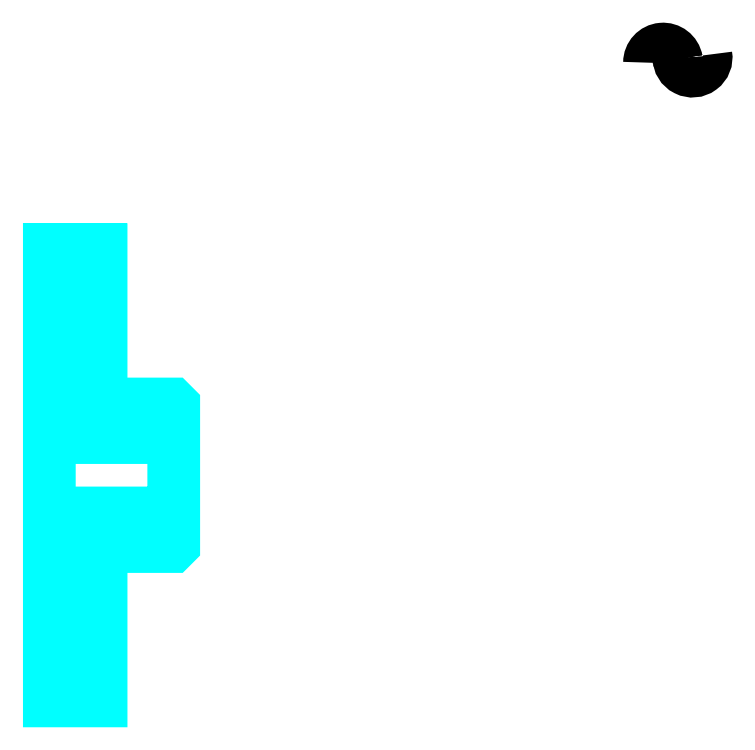
<metadata>
{"format":"dxf","ext":"dxf","renderer":"ezdxf+matplotlib","layout":"modelspace","background":"white","min_lineweight":24,"dpi":150}
</metadata>
<code>
0
SECTION
2
ENTITIES
0
ARC
8
0
10
104.7
20
79.87
30
0
40
1.645
50
10
51
180
0
ARC
8
0
10
108
20
80.44
30
0
40
1.645
50
180
51
10
0
LINE
8
0
10
36.97
20
57.18
30
0
11
42.97
21
57.18
31
0
0
LINE
8
0
10
36.97
20
11.68
30
0
11
42.97
21
11.68
31
0
0
POLYLINE
8
0
66
1
10
0
20
0
30
0
70
2
0
VERTEX
8
0
10
36.97
20
54.43
30
0
70
0
0
VERTEX
8
0
10
38.47
20
54.43
30
0
70
0
0
VERTEX
8
0
10
38.47
20
41.43
30
0
70
0
0
VERTEX
8
0
10
36.97
20
41.43
30
0
70
0
0
SEQEND
8
0
0
POLYLINE
8
0
66
1
10
0
20
0
30
0
70
2
0
VERTEX
8
0
10
36.97
20
27.43
30
0
70
0
0
VERTEX
8
0
10
38.47
20
27.43
30
0
70
0
0
VERTEX
8
0
10
38.47
20
14.43
30
0
70
0
0
VERTEX
8
0
10
36.97
20
14.43
30
0
70
0
0
SEQEND
8
0
0
POLYLINE
8
0
66
1
10
0
20
0
30
0
70
2
0
VERTEX
8
0
10
50.97
20
38.73
30
0
70
0
0
VERTEX
8
0
10
50.67
20
38.43
30
0
70
0
0
VERTEX
8
0
10
37.27
20
38.43
30
0
70
0
0
VERTEX
8
0
10
36.97
20
38.73
30
0
70
0
0
VERTEX
8
0
10
37.27
20
38.43
30
0
70
0
0
VERTEX
8
0
10
37.27
20
30.43
30
0
70
0
0
SEQEND
8
0
0
POLYLINE
8
0
66
1
10
0
20
0
30
0
70
2
0
VERTEX
8
0
10
36.97
20
30.13
30
0
70
0
0
VERTEX
8
0
10
37.27
20
30.43
30
0
70
0
0
VERTEX
8
0
10
50.67
20
30.43
30
0
70
0
0
VERTEX
8
0
10
50.97
20
30.13
30
0
70
0
0
VERTEX
8
0
10
50.67
20
30.43
30
0
70
0
0
VERTEX
8
0
10
50.67
20
38.43
30
0
70
0
0
SEQEND
8
0
0
POLYLINE
8
0
66
1
10
0
20
0
30
0
70
2
0
VERTEX
8
0
10
36.97
20
30.43
30
0
70
0
0
VERTEX
8
0
10
36.97
20
9.43
30
0
70
0
0
VERTEX
8
0
10
42.97
20
9.43
30
0
70
0
0
VERTEX
8
0
10
42.97
20
26.43
30
0
70
0
0
VERTEX
8
0
10
50.67
20
26.43
30
0
70
0
0
VERTEX
8
0
10
50.97
20
26.73
30
0
70
0
0
VERTEX
8
0
10
50.97
20
42.13
30
0
70
0
0
VERTEX
8
0
10
50.67
20
42.43
30
0
70
0
0
VERTEX
8
0
10
42.97
20
42.43
30
0
70
0
0
VERTEX
8
0
10
42.97
20
59.43
30
0
70
0
0
VERTEX
8
0
10
36.97
20
59.43
30
0
70
0
0
VERTEX
8
0
10
36.97
20
30.43
30
0
70
0
0
SEQEND
8
0
0
POLYLINE
8
0
66
1
10
0
20
0
30
0
70
2
0
VERTEX
8
0
10
36.97
20
30.43
30
0
70
0
0
VERTEX
8
0
10
36.97
20
9.43
30
0
70
0
0
VERTEX
8
0
10
42.97
20
9.43
30
0
70
0
0
VERTEX
8
0
10
42.97
20
26.43
30
0
70
0
0
SEQEND
8
0
0
POLYLINE
8
0
66
1
10
0
20
0
30
0
70
2
0
VERTEX
8
0
10
50.97
20
26.73
30
0
70
0
0
VERTEX
8
0
10
50.97
20
42.13
30
0
70
0
0
SEQEND
8
0
0
POLYLINE
8
0
66
1
10
0
20
0
30
0
70
2
0
VERTEX
8
0
10
42.97
20
42.43
30
0
70
0
0
VERTEX
8
0
10
42.97
20
59.43
30
0
70
0
0
VERTEX
8
0
10
36.97
20
59.43
30
0
70
0
0
VERTEX
8
0
10
36.97
20
30.43
30
0
70
0
0
SEQEND
8
0
0
POLYLINE
8
0
66
1
10
0
20
0
30
0
70
2
0
VERTEX
8
0
10
42.97
20
14.43
30
0
70
0
0
VERTEX
8
0
10
41.47
20
14.43
30
0
70
0
0
VERTEX
8
0
10
41.47
20
26.43
30
0
70
0
0
VERTEX
8
0
10
42.97
20
26.43
30
0
70
0
0
SEQEND
8
0
0
POLYLINE
8
0
66
1
10
0
20
0
30
0
70
2
0
VERTEX
8
0
10
42.97
20
42.43
30
0
70
0
0
VERTEX
8
0
10
41.47
20
42.43
30
0
70
0
0
VERTEX
8
0
10
41.47
20
54.43
30
0
70
0
0
VERTEX
8
0
10
42.97
20
54.43
30
0
70
0
0
SEQEND
8
0
0
ENDSEC
0
EOF

</code>
